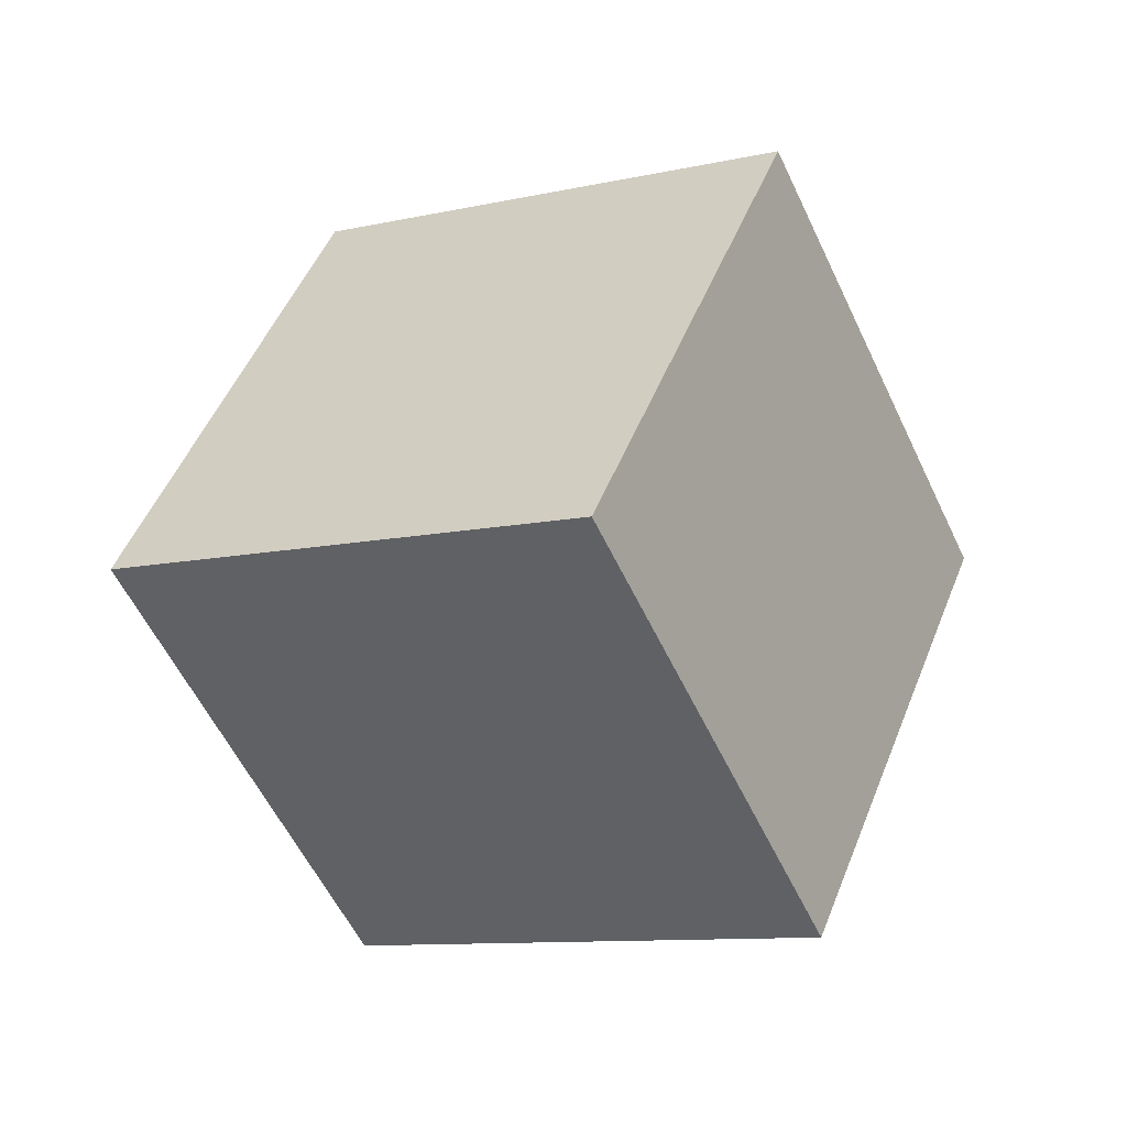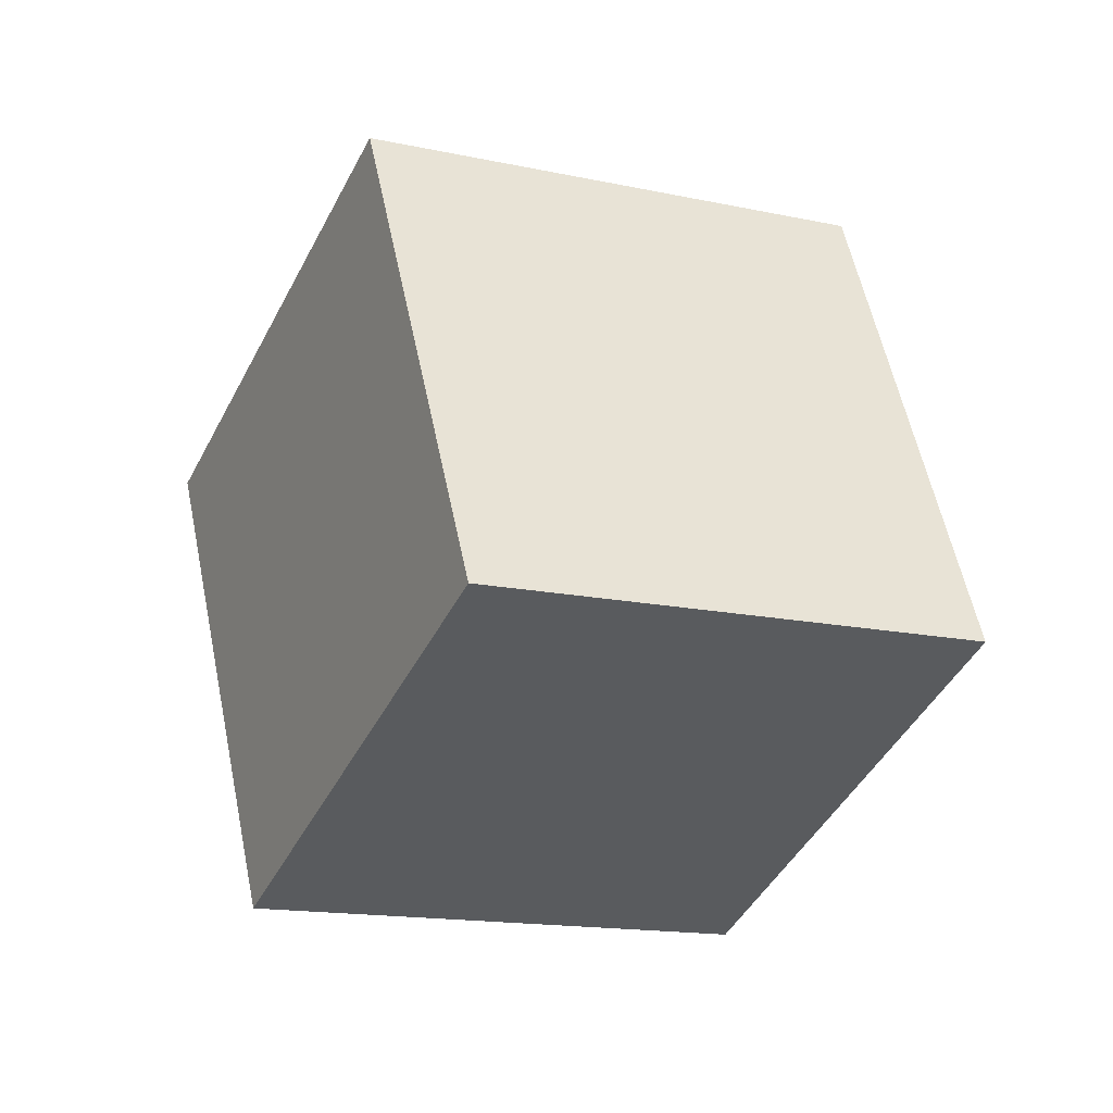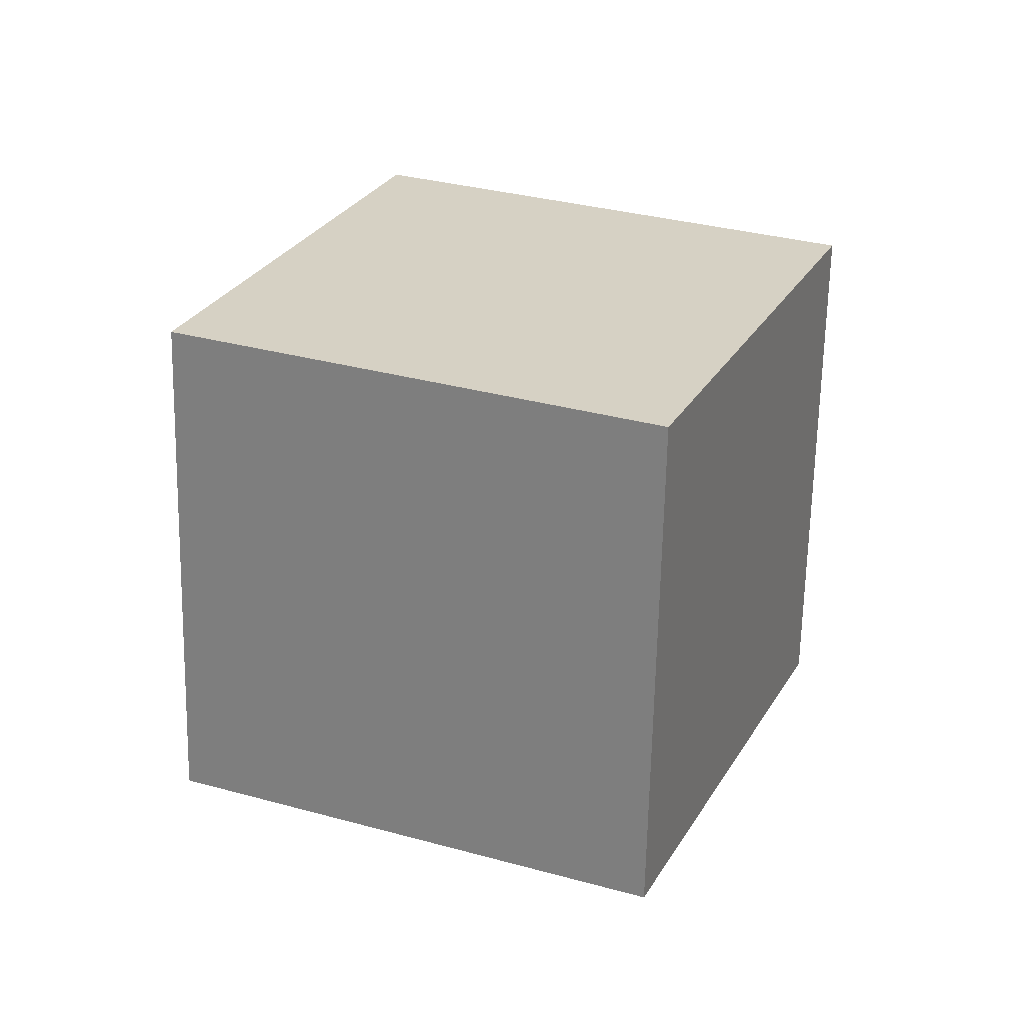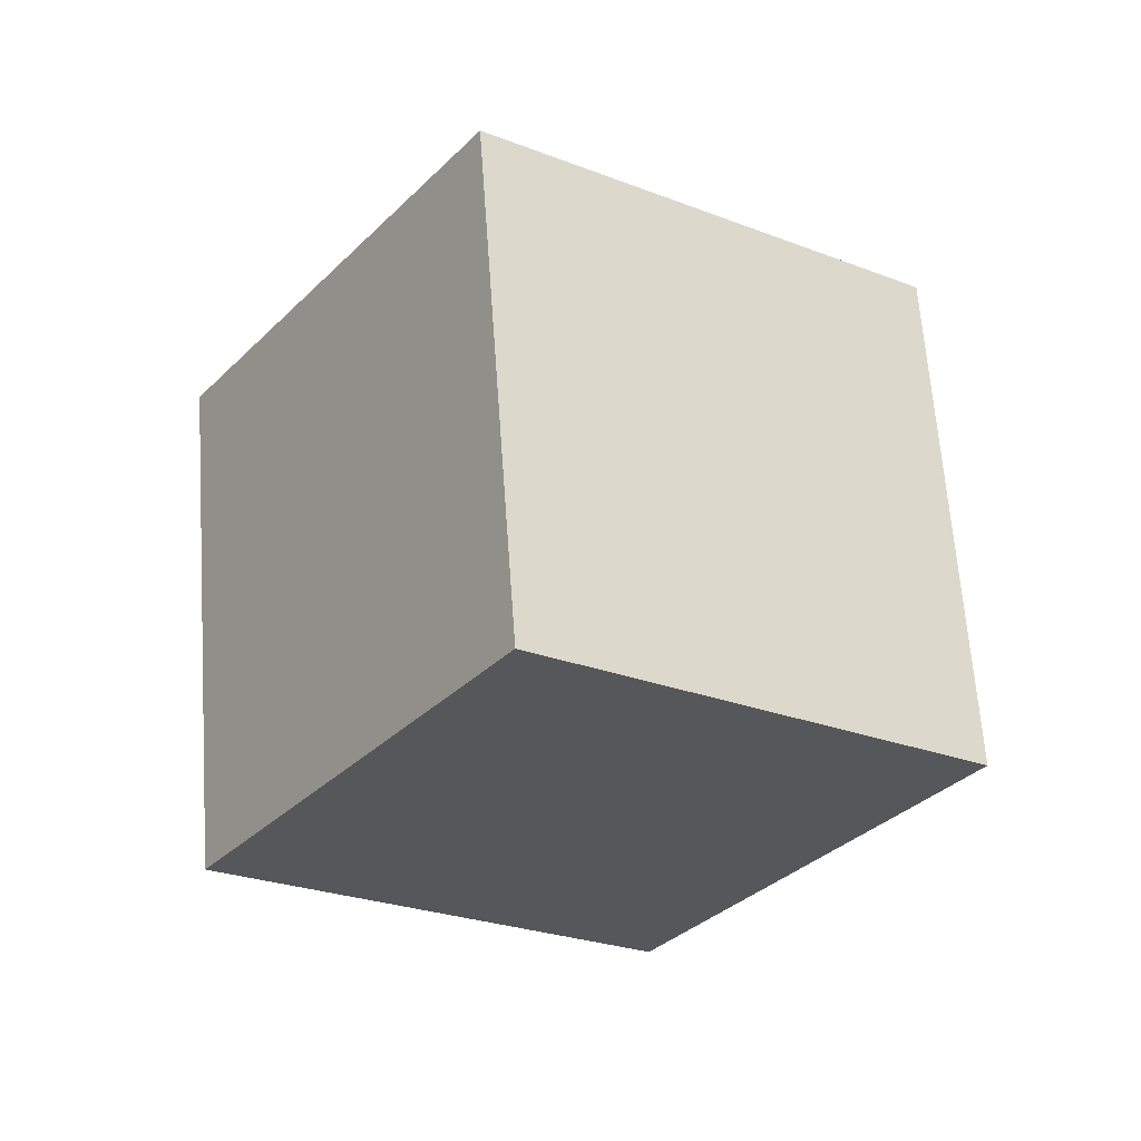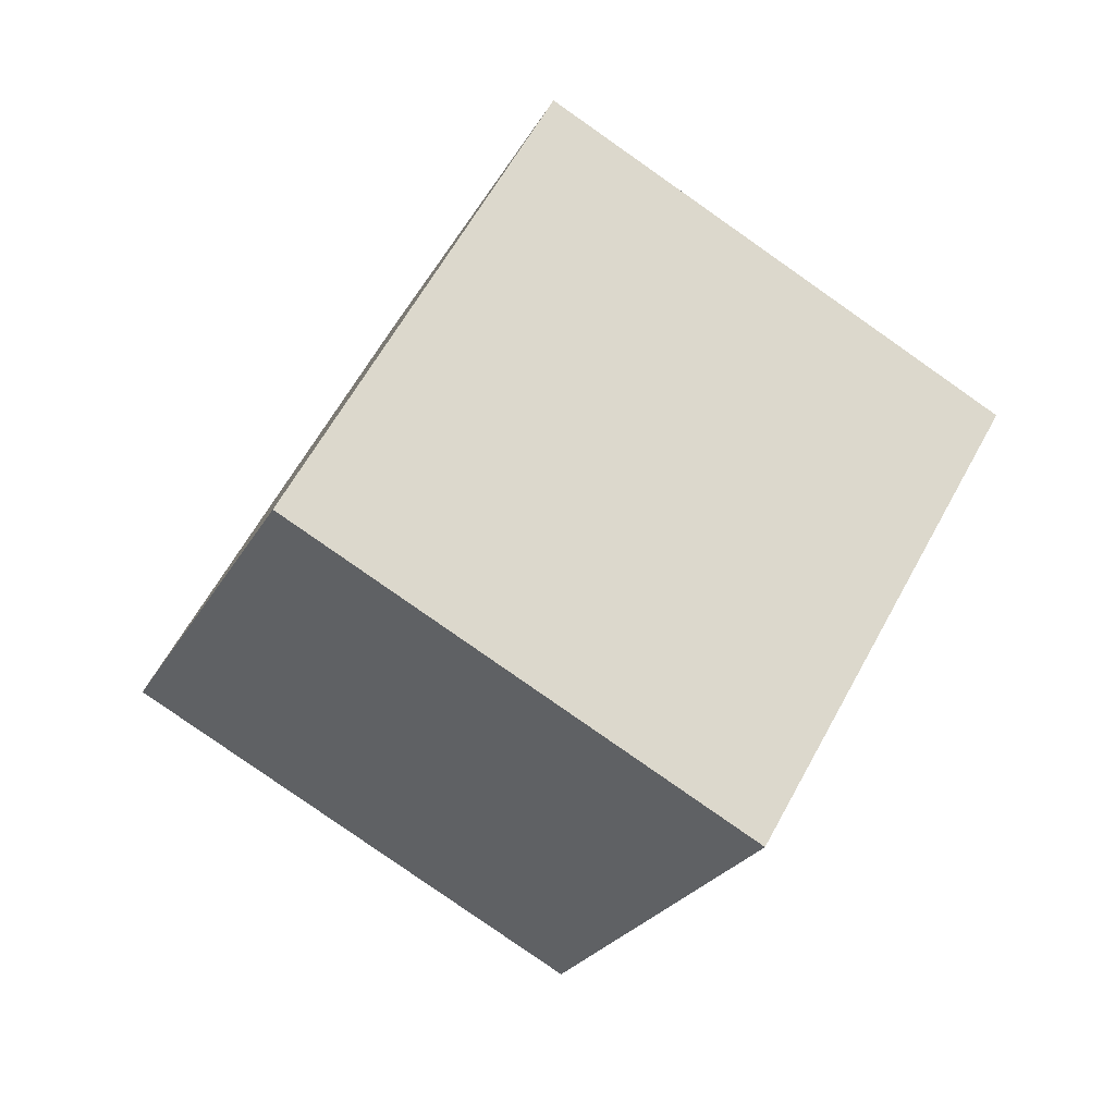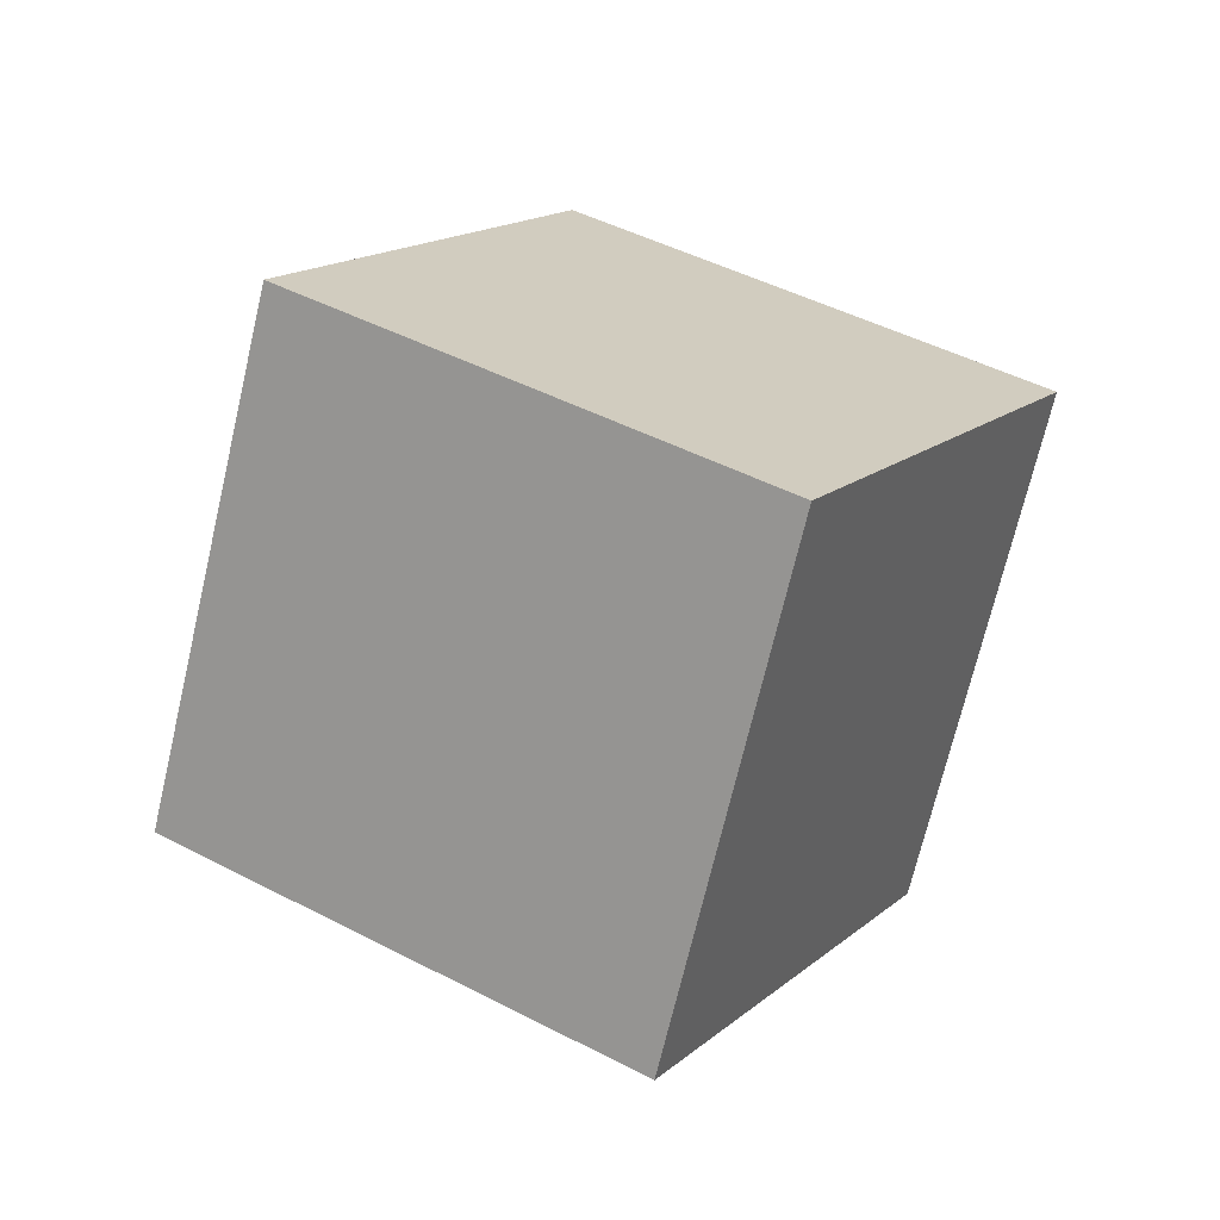
<metadata>
{"format":"obj","ext":"obj","renderer":"f3d","projection":"perspective","resolution":1024,"background":"white","views":[{"elev":67.1,"azim":-9.2,"up":"+Y"},{"elev":21.3,"azim":-170.3,"up":"+Z"},{"elev":-32.1,"azim":70.8,"up":"+Y"},{"elev":42.0,"azim":145.1,"up":"+Y"},{"elev":35.0,"azim":178.8,"up":"+Y"},{"elev":-52.7,"azim":109.1,"up":"+Z"}]}
</metadata>
<code>
o Cube.001
v -1.381 -0.1687 -3.317
v 0.006147 3.417 1.124
v 1.995 1.993 -2.232
v -1.995 -1.993 2.232
v 1.381 0.1687 3.317
v -3.37 1.255 0.03933
v -0.006147 -3.417 -1.124
v 3.37 -1.255 -0.03933
f 1 2 3
f 2 4 5
f 6 7 4
f 8 4 7
f 3 5 8
f 1 8 7
f 1 6 2
f 2 6 4
f 6 1 7
f 8 5 4
f 3 2 5
f 1 3 8

</code>
